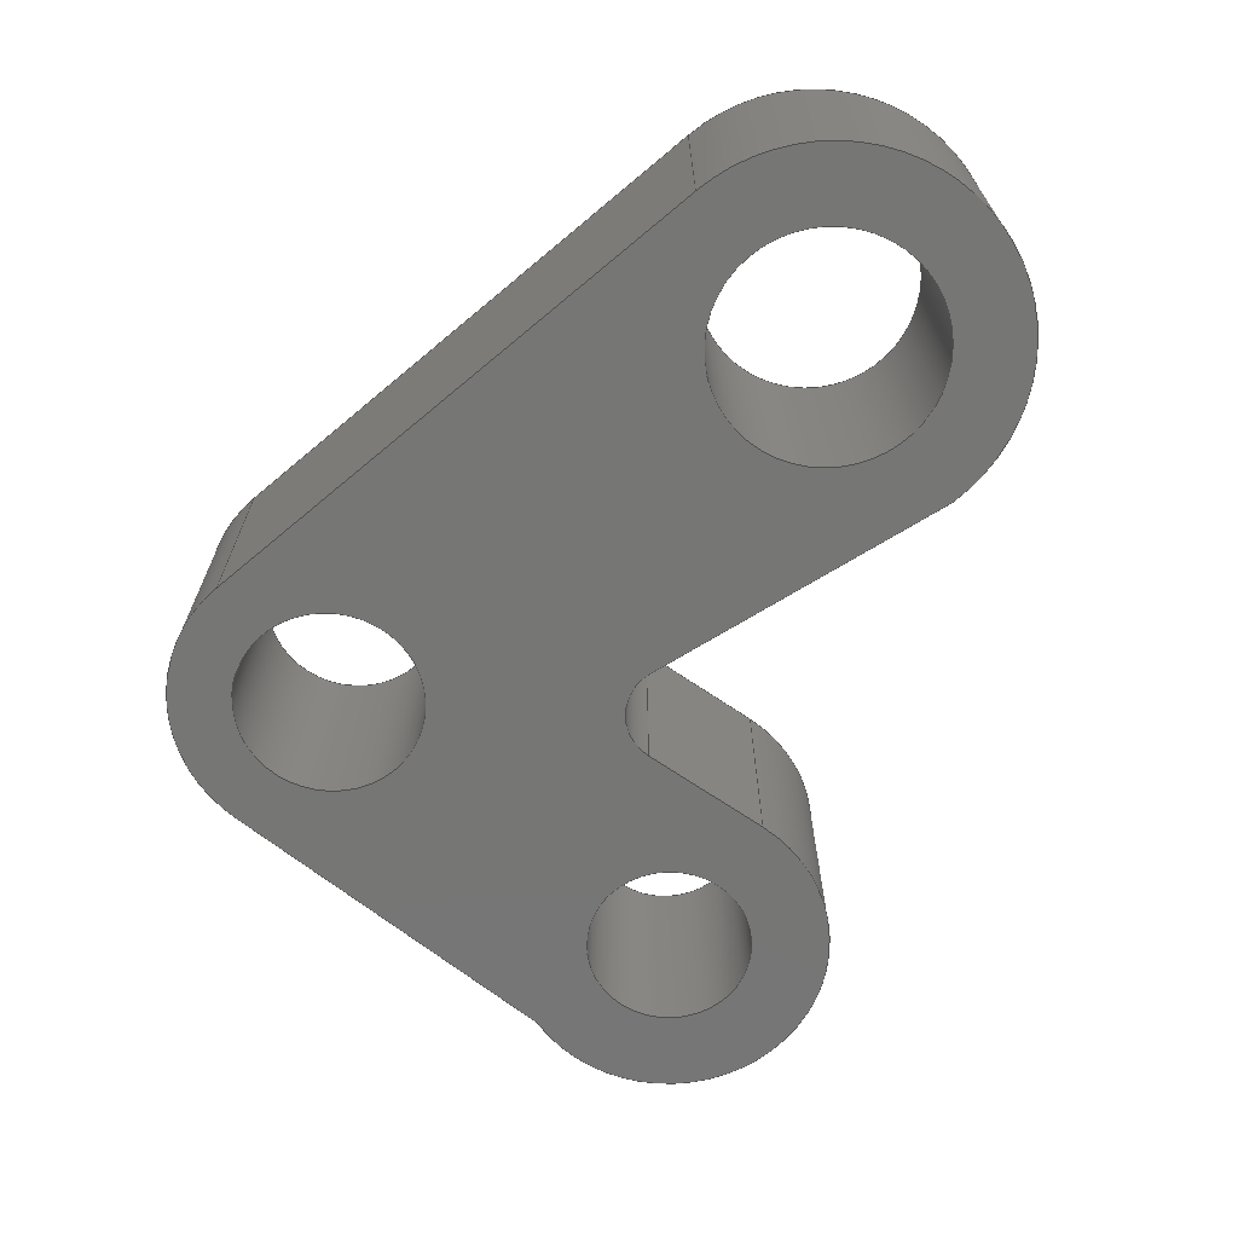
<metadata>
{"format":"step","ext":"step","renderer":"f3d","projection":"perspective","resolution":1024,"background":"white","views":[{"elev":-68.3,"azim":100.8,"up":"+Y"}]}
</metadata>
<code>
ISO-10303-21;
DATA;
#1=MECHANICAL_DESIGN_GEOMETRIC_PRESENTATION_REPRESENTATION('',(#4),#431);
#2=SHAPE_REPRESENTATION_RELATIONSHIP('SRR','None',#438,#3);
#3=ADVANCED_BREP_SHAPE_REPRESENTATION('',(#5),#430);
#4=STYLED_ITEM('',(#447),#5);
#5=MANIFOLD_SOLID_BREP('Body1',#243);
#6=FACE_BOUND('',#43,.T.);
#7=FACE_BOUND('',#44,.T.);
#8=FACE_BOUND('',#45,.T.);
#9=FACE_BOUND('',#47,.T.);
#10=FACE_BOUND('',#48,.T.);
#11=FACE_BOUND('',#49,.T.);
#12=PLANE('',#266);
#13=PLANE('',#270);
#14=PLANE('',#274);
#15=PLANE('',#278);
#16=PLANE('',#282);
#17=PLANE('',#283);
#18=FACE_OUTER_BOUND('',#31,.T.);
#19=FACE_OUTER_BOUND('',#32,.T.);
#20=FACE_OUTER_BOUND('',#33,.T.);
#21=FACE_OUTER_BOUND('',#34,.T.);
#22=FACE_OUTER_BOUND('',#35,.T.);
#23=FACE_OUTER_BOUND('',#36,.T.);
#24=FACE_OUTER_BOUND('',#37,.T.);
#25=FACE_OUTER_BOUND('',#38,.T.);
#26=FACE_OUTER_BOUND('',#39,.T.);
#27=FACE_OUTER_BOUND('',#40,.T.);
#28=FACE_OUTER_BOUND('',#41,.T.);
#29=FACE_OUTER_BOUND('',#42,.T.);
#30=FACE_OUTER_BOUND('',#46,.T.);
#31=EDGE_LOOP('',(#157,#158,#159,#160));
#32=EDGE_LOOP('',(#161,#162,#163,#164));
#33=EDGE_LOOP('',(#165,#166,#167,#168));
#34=EDGE_LOOP('',(#169,#170,#171,#172));
#35=EDGE_LOOP('',(#173,#174,#175,#176));
#36=EDGE_LOOP('',(#177,#178,#179,#180));
#37=EDGE_LOOP('',(#181,#182,#183,#184));
#38=EDGE_LOOP('',(#185,#186,#187,#188));
#39=EDGE_LOOP('',(#189,#190,#191,#192));
#40=EDGE_LOOP('',(#193,#194,#195,#196));
#41=EDGE_LOOP('',(#197,#198,#199,#200));
#42=EDGE_LOOP('',(#201,#202,#203,#204,#205,#206,#207,#208));
#43=EDGE_LOOP('',(#209));
#44=EDGE_LOOP('',(#210));
#45=EDGE_LOOP('',(#211));
#46=EDGE_LOOP('',(#212,#213,#214,#215,#216,#217,#218,#219));
#47=EDGE_LOOP('',(#220));
#48=EDGE_LOOP('',(#221));
#49=EDGE_LOOP('',(#222));
#50=LINE('',#364,#69);
#51=LINE('',#370,#70);
#52=LINE('',#376,#71);
#53=LINE('',#381,#72);
#54=LINE('',#383,#73);
#55=LINE('',#385,#74);
#56=LINE('',#386,#75);
#57=LINE('',#392,#76);
#58=LINE('',#395,#77);
#59=LINE('',#397,#78);
#60=LINE('',#398,#79);
#61=LINE('',#404,#80);
#62=LINE('',#407,#81);
#63=LINE('',#409,#82);
#64=LINE('',#410,#83);
#65=LINE('',#416,#84);
#66=LINE('',#419,#85);
#67=LINE('',#421,#86);
#68=LINE('',#422,#87);
#69=VECTOR('',#290,1.595);
#70=VECTOR('',#297,1.798);
#71=VECTOR('',#304,2.182);
#72=VECTOR('',#309,1);
#73=VECTOR('',#310,1);
#74=VECTOR('',#311,1);
#75=VECTOR('',#312,1);
#76=VECTOR('',#319,1);
#77=VECTOR('',#322,1);
#78=VECTOR('',#323,1);
#79=VECTOR('',#324,1);
#80=VECTOR('',#331,1);
#81=VECTOR('',#334,1);
#82=VECTOR('',#335,1);
#83=VECTOR('',#336,1);
#84=VECTOR('',#343,1);
#85=VECTOR('',#346,1);
#86=VECTOR('',#347,1);
#87=VECTOR('',#348,1);
#88=CIRCLE('',#258,1.595);
#89=CIRCLE('',#259,1.595);
#90=CIRCLE('',#261,1.798);
#91=CIRCLE('',#262,1.798);
#92=CIRCLE('',#264,2.182);
#93=CIRCLE('',#265,2.182);
#94=CIRCLE('',#268,1);
#95=CIRCLE('',#269,1);
#96=CIRCLE('',#272,3.654);
#97=CIRCLE('',#273,3.654);
#98=CIRCLE('',#276,3);
#99=CIRCLE('',#277,3);
#100=CIRCLE('',#280,3.083);
#101=CIRCLE('',#281,3.083);
#102=VERTEX_POINT('',#361);
#103=VERTEX_POINT('',#363);
#104=VERTEX_POINT('',#367);
#105=VERTEX_POINT('',#369);
#106=VERTEX_POINT('',#373);
#107=VERTEX_POINT('',#375);
#108=VERTEX_POINT('',#379);
#109=VERTEX_POINT('',#380);
#110=VERTEX_POINT('',#382);
#111=VERTEX_POINT('',#384);
#112=VERTEX_POINT('',#388);
#113=VERTEX_POINT('',#390);
#114=VERTEX_POINT('',#394);
#115=VERTEX_POINT('',#396);
#116=VERTEX_POINT('',#400);
#117=VERTEX_POINT('',#402);
#118=VERTEX_POINT('',#406);
#119=VERTEX_POINT('',#408);
#120=VERTEX_POINT('',#412);
#121=VERTEX_POINT('',#414);
#122=VERTEX_POINT('',#418);
#123=VERTEX_POINT('',#420);
#124=EDGE_CURVE('',#102,#102,#88,.T.);
#125=EDGE_CURVE('',#102,#103,#50,.T.);
#126=EDGE_CURVE('',#103,#103,#89,.T.);
#127=EDGE_CURVE('',#104,#104,#90,.T.);
#128=EDGE_CURVE('',#104,#105,#51,.T.);
#129=EDGE_CURVE('',#105,#105,#91,.T.);
#130=EDGE_CURVE('',#106,#106,#92,.T.);
#131=EDGE_CURVE('',#106,#107,#52,.T.);
#132=EDGE_CURVE('',#107,#107,#93,.T.);
#133=EDGE_CURVE('',#108,#109,#53,.T.);
#134=EDGE_CURVE('',#108,#110,#54,.T.);
#135=EDGE_CURVE('',#111,#110,#55,.T.);
#136=EDGE_CURVE('',#109,#111,#56,.T.);
#137=EDGE_CURVE('',#109,#112,#94,.T.);
#138=EDGE_CURVE('',#113,#111,#95,.T.);
#139=EDGE_CURVE('',#112,#113,#57,.T.);
#140=EDGE_CURVE('',#112,#114,#58,.T.);
#141=EDGE_CURVE('',#115,#113,#59,.T.);
#142=EDGE_CURVE('',#114,#115,#60,.T.);
#143=EDGE_CURVE('',#116,#114,#96,.T.);
#144=EDGE_CURVE('',#117,#115,#97,.T.);
#145=EDGE_CURVE('',#116,#117,#61,.T.);
#146=EDGE_CURVE('',#118,#116,#62,.T.);
#147=EDGE_CURVE('',#119,#117,#63,.T.);
#148=EDGE_CURVE('',#118,#119,#64,.T.);
#149=EDGE_CURVE('',#120,#118,#98,.T.);
#150=EDGE_CURVE('',#121,#119,#99,.T.);
#151=EDGE_CURVE('',#120,#121,#65,.T.);
#152=EDGE_CURVE('',#122,#120,#66,.T.);
#153=EDGE_CURVE('',#123,#121,#67,.T.);
#154=EDGE_CURVE('',#122,#123,#68,.T.);
#155=EDGE_CURVE('',#108,#122,#100,.T.);
#156=EDGE_CURVE('',#110,#123,#101,.T.);
#157=ORIENTED_EDGE('',*,*,#124,.F.);
#158=ORIENTED_EDGE('',*,*,#125,.T.);
#159=ORIENTED_EDGE('',*,*,#126,.F.);
#160=ORIENTED_EDGE('',*,*,#125,.F.);
#161=ORIENTED_EDGE('',*,*,#127,.F.);
#162=ORIENTED_EDGE('',*,*,#128,.T.);
#163=ORIENTED_EDGE('',*,*,#129,.F.);
#164=ORIENTED_EDGE('',*,*,#128,.F.);
#165=ORIENTED_EDGE('',*,*,#130,.F.);
#166=ORIENTED_EDGE('',*,*,#131,.T.);
#167=ORIENTED_EDGE('',*,*,#132,.F.);
#168=ORIENTED_EDGE('',*,*,#131,.F.);
#169=ORIENTED_EDGE('',*,*,#133,.F.);
#170=ORIENTED_EDGE('',*,*,#134,.T.);
#171=ORIENTED_EDGE('',*,*,#135,.F.);
#172=ORIENTED_EDGE('',*,*,#136,.F.);
#173=ORIENTED_EDGE('',*,*,#137,.F.);
#174=ORIENTED_EDGE('',*,*,#136,.T.);
#175=ORIENTED_EDGE('',*,*,#138,.F.);
#176=ORIENTED_EDGE('',*,*,#139,.F.);
#177=ORIENTED_EDGE('',*,*,#140,.F.);
#178=ORIENTED_EDGE('',*,*,#139,.T.);
#179=ORIENTED_EDGE('',*,*,#141,.F.);
#180=ORIENTED_EDGE('',*,*,#142,.F.);
#181=ORIENTED_EDGE('',*,*,#143,.T.);
#182=ORIENTED_EDGE('',*,*,#142,.T.);
#183=ORIENTED_EDGE('',*,*,#144,.F.);
#184=ORIENTED_EDGE('',*,*,#145,.F.);
#185=ORIENTED_EDGE('',*,*,#146,.T.);
#186=ORIENTED_EDGE('',*,*,#145,.T.);
#187=ORIENTED_EDGE('',*,*,#147,.F.);
#188=ORIENTED_EDGE('',*,*,#148,.F.);
#189=ORIENTED_EDGE('',*,*,#149,.T.);
#190=ORIENTED_EDGE('',*,*,#148,.T.);
#191=ORIENTED_EDGE('',*,*,#150,.F.);
#192=ORIENTED_EDGE('',*,*,#151,.F.);
#193=ORIENTED_EDGE('',*,*,#152,.T.);
#194=ORIENTED_EDGE('',*,*,#151,.T.);
#195=ORIENTED_EDGE('',*,*,#153,.F.);
#196=ORIENTED_EDGE('',*,*,#154,.F.);
#197=ORIENTED_EDGE('',*,*,#155,.T.);
#198=ORIENTED_EDGE('',*,*,#154,.T.);
#199=ORIENTED_EDGE('',*,*,#156,.F.);
#200=ORIENTED_EDGE('',*,*,#134,.F.);
#201=ORIENTED_EDGE('',*,*,#156,.T.);
#202=ORIENTED_EDGE('',*,*,#153,.T.);
#203=ORIENTED_EDGE('',*,*,#150,.T.);
#204=ORIENTED_EDGE('',*,*,#147,.T.);
#205=ORIENTED_EDGE('',*,*,#144,.T.);
#206=ORIENTED_EDGE('',*,*,#141,.T.);
#207=ORIENTED_EDGE('',*,*,#138,.T.);
#208=ORIENTED_EDGE('',*,*,#135,.T.);
#209=ORIENTED_EDGE('',*,*,#124,.T.);
#210=ORIENTED_EDGE('',*,*,#127,.T.);
#211=ORIENTED_EDGE('',*,*,#130,.T.);
#212=ORIENTED_EDGE('',*,*,#155,.F.);
#213=ORIENTED_EDGE('',*,*,#133,.T.);
#214=ORIENTED_EDGE('',*,*,#137,.T.);
#215=ORIENTED_EDGE('',*,*,#140,.T.);
#216=ORIENTED_EDGE('',*,*,#143,.F.);
#217=ORIENTED_EDGE('',*,*,#146,.F.);
#218=ORIENTED_EDGE('',*,*,#149,.F.);
#219=ORIENTED_EDGE('',*,*,#152,.F.);
#220=ORIENTED_EDGE('',*,*,#126,.T.);
#221=ORIENTED_EDGE('',*,*,#129,.T.);
#222=ORIENTED_EDGE('',*,*,#132,.T.);
#223=CYLINDRICAL_SURFACE('',#257,1.595);
#224=CYLINDRICAL_SURFACE('',#260,1.798);
#225=CYLINDRICAL_SURFACE('',#263,2.182);
#226=CYLINDRICAL_SURFACE('',#267,1);
#227=CYLINDRICAL_SURFACE('',#271,3.654);
#228=CYLINDRICAL_SURFACE('',#275,3);
#229=CYLINDRICAL_SURFACE('',#279,3.083);
#230=ADVANCED_FACE('',(#18),#223,.F.);
#231=ADVANCED_FACE('',(#19),#224,.F.);
#232=ADVANCED_FACE('',(#20),#225,.F.);
#233=ADVANCED_FACE('',(#21),#12,.T.);
#234=ADVANCED_FACE('',(#22),#226,.F.);
#235=ADVANCED_FACE('',(#23),#13,.T.);
#236=ADVANCED_FACE('',(#24),#227,.T.);
#237=ADVANCED_FACE('',(#25),#14,.T.);
#238=ADVANCED_FACE('',(#26),#228,.T.);
#239=ADVANCED_FACE('',(#27),#15,.T.);
#240=ADVANCED_FACE('',(#28),#229,.T.);
#241=ADVANCED_FACE('',(#29,#6,#7,#8),#16,.T.);
#242=ADVANCED_FACE('',(#30,#9,#10,#11),#17,.F.);
#243=CLOSED_SHELL('',(#230,#231,#232,#233,#234,#235,#236,#237,#238,#239,
#240,#241,#242));
#244=DERIVED_UNIT_ELEMENT(#246,1);
#245=DERIVED_UNIT_ELEMENT(#433,3);
#246=(
MASS_UNIT()
NAMED_UNIT(*)
SI_UNIT(.KILO.,.GRAM.)
);
#247=DERIVED_UNIT((#244,#245));
#248=MEASURE_REPRESENTATION_ITEM('density measure',
POSITIVE_RATIO_MEASURE(7850),#247);
#249=PROPERTY_DEFINITION_REPRESENTATION(#254,#251);
#250=PROPERTY_DEFINITION_REPRESENTATION(#255,#252);
#251=REPRESENTATION('material name',(#253),#430);
#252=REPRESENTATION('density',(#248),#430);
#253=DESCRIPTIVE_REPRESENTATION_ITEM('Steel','Steel');
#254=PROPERTY_DEFINITION('material property','material name',#440);
#255=PROPERTY_DEFINITION('material property','density of part',#440);
#256=AXIS2_PLACEMENT_3D('placement',#359,#284,#285);
#257=AXIS2_PLACEMENT_3D('',#360,#286,#287);
#258=AXIS2_PLACEMENT_3D('',#362,#288,#289);
#259=AXIS2_PLACEMENT_3D('',#365,#291,#292);
#260=AXIS2_PLACEMENT_3D('',#366,#293,#294);
#261=AXIS2_PLACEMENT_3D('',#368,#295,#296);
#262=AXIS2_PLACEMENT_3D('',#371,#298,#299);
#263=AXIS2_PLACEMENT_3D('',#372,#300,#301);
#264=AXIS2_PLACEMENT_3D('',#374,#302,#303);
#265=AXIS2_PLACEMENT_3D('',#377,#305,#306);
#266=AXIS2_PLACEMENT_3D('',#378,#307,#308);
#267=AXIS2_PLACEMENT_3D('',#387,#313,#314);
#268=AXIS2_PLACEMENT_3D('',#389,#315,#316);
#269=AXIS2_PLACEMENT_3D('',#391,#317,#318);
#270=AXIS2_PLACEMENT_3D('',#393,#320,#321);
#271=AXIS2_PLACEMENT_3D('',#399,#325,#326);
#272=AXIS2_PLACEMENT_3D('',#401,#327,#328);
#273=AXIS2_PLACEMENT_3D('',#403,#329,#330);
#274=AXIS2_PLACEMENT_3D('',#405,#332,#333);
#275=AXIS2_PLACEMENT_3D('',#411,#337,#338);
#276=AXIS2_PLACEMENT_3D('',#413,#339,#340);
#277=AXIS2_PLACEMENT_3D('',#415,#341,#342);
#278=AXIS2_PLACEMENT_3D('',#417,#344,#345);
#279=AXIS2_PLACEMENT_3D('',#423,#349,#350);
#280=AXIS2_PLACEMENT_3D('',#424,#351,#352);
#281=AXIS2_PLACEMENT_3D('',#425,#353,#354);
#282=AXIS2_PLACEMENT_3D('',#426,#355,#356);
#283=AXIS2_PLACEMENT_3D('',#427,#357,#358);
#284=DIRECTION('axis',(0,0,1));
#285=DIRECTION('refdir',(1,0,0));
#286=DIRECTION('center_axis',(0,-1,0));
#287=DIRECTION('ref_axis',(-1,0,0));
#288=DIRECTION('center_axis',(0,-1,0));
#289=DIRECTION('ref_axis',(-1,0,0));
#290=DIRECTION('',(0,-1,0));
#291=DIRECTION('center_axis',(0,1,0));
#292=DIRECTION('ref_axis',(-1,0,0));
#293=DIRECTION('center_axis',(0,-1,0));
#294=DIRECTION('ref_axis',(-1,0,0));
#295=DIRECTION('center_axis',(0,-1,0));
#296=DIRECTION('ref_axis',(-1,0,0));
#297=DIRECTION('',(0,-1,0));
#298=DIRECTION('center_axis',(0,1,0));
#299=DIRECTION('ref_axis',(-1,0,0));
#300=DIRECTION('center_axis',(0,-1,0));
#301=DIRECTION('ref_axis',(-1,0,0));
#302=DIRECTION('center_axis',(0,-1,0));
#303=DIRECTION('ref_axis',(-1,0,0));
#304=DIRECTION('',(0,-1,0));
#305=DIRECTION('center_axis',(0,1,0));
#306=DIRECTION('ref_axis',(-1,0,0));
#307=DIRECTION('center_axis',(0.7051,0,-0.7091));
#308=DIRECTION('ref_axis',(-0.7091,0,-0.7051));
#309=DIRECTION('',(0.7091,0,0.7051));
#310=DIRECTION('',(0,1,0));
#311=DIRECTION('',(-0.7091,0,-0.7051));
#312=DIRECTION('',(0,1,0));
#313=DIRECTION('center_axis',(0,1,0));
#314=DIRECTION('ref_axis',(-0.7051,0,0.7091));
#315=DIRECTION('center_axis',(0,1,0));
#316=DIRECTION('ref_axis',(-0.7051,0,0.7091));
#317=DIRECTION('center_axis',(0,-1,0));
#318=DIRECTION('ref_axis',(-0.7051,0,0.7091));
#319=DIRECTION('',(0,1,0));
#320=DIRECTION('center_axis',(-0.9345,0,-0.3559));
#321=DIRECTION('ref_axis',(-0.3559,0,0.9345));
#322=DIRECTION('',(0.3559,0,-0.9345));
#323=DIRECTION('',(-0.3559,0,0.9345));
#324=DIRECTION('',(0,1,0));
#325=DIRECTION('center_axis',(0,1,0));
#326=DIRECTION('ref_axis',(1,0,0));
#327=DIRECTION('center_axis',(0,1,0));
#328=DIRECTION('ref_axis',(1,0,0));
#329=DIRECTION('center_axis',(0,1,0));
#330=DIRECTION('ref_axis',(1,0,0));
#331=DIRECTION('',(0,1,0));
#332=DIRECTION('center_axis',(0.8719,0,0.4897));
#333=DIRECTION('ref_axis',(0.4897,0,-0.8719));
#334=DIRECTION('',(0.4897,0,-0.8719));
#335=DIRECTION('',(0.4897,0,-0.8719));
#336=DIRECTION('',(0,1,0));
#337=DIRECTION('center_axis',(0,1,0));
#338=DIRECTION('ref_axis',(-0.6551,0,0.7555));
#339=DIRECTION('center_axis',(0,1,0));
#340=DIRECTION('ref_axis',(-0.6551,0,0.7555));
#341=DIRECTION('center_axis',(0,1,0));
#342=DIRECTION('ref_axis',(-0.6551,0,0.7555));
#343=DIRECTION('',(0,1,0));
#344=DIRECTION('center_axis',(-0.6551,0,0.7555));
#345=DIRECTION('ref_axis',(0.7555,0,0.6551));
#346=DIRECTION('',(0.7555,0,0.6551));
#347=DIRECTION('',(0.7555,0,0.6551));
#348=DIRECTION('',(0,1,0));
#349=DIRECTION('center_axis',(0,1,0));
#350=DIRECTION('ref_axis',(-0.8314,0,-0.5556));
#351=DIRECTION('center_axis',(0,1,0));
#352=DIRECTION('ref_axis',(1,0,0));
#353=DIRECTION('center_axis',(0,1,0));
#354=DIRECTION('ref_axis',(1,0,0));
#355=DIRECTION('center_axis',(0,1,0));
#356=DIRECTION('ref_axis',(1,0,0));
#357=DIRECTION('center_axis',(0,1,0));
#358=DIRECTION('ref_axis',(1,0,0));
#359=CARTESIAN_POINT('',(0,0,0));
#360=CARTESIAN_POINT('Origin',(-5.236,5,-4.528));
#361=CARTESIAN_POINT('',(-3.641,5,-4.528));
#362=CARTESIAN_POINT('Origin',(-5.236,5,-4.528));
#363=CARTESIAN_POINT('',(-3.641,0,-4.528));
#364=CARTESIAN_POINT('',(-3.641,5,-4.528));
#365=CARTESIAN_POINT('Origin',(-5.236,0,-4.528));
#366=CARTESIAN_POINT('Origin',(0.9513,5,0.7406));
#367=CARTESIAN_POINT('',(2.75,5,0.7406));
#368=CARTESIAN_POINT('Origin',(0.9513,5,0.7406));
#369=CARTESIAN_POINT('',(2.75,0,0.7406));
#370=CARTESIAN_POINT('',(2.75,5,0.7406));
#371=CARTESIAN_POINT('Origin',(0.9513,0,0.7406));
#372=CARTESIAN_POINT('Origin',(5.897,5,-9.402));
#373=CARTESIAN_POINT('',(8.08,5,-9.402));
#374=CARTESIAN_POINT('Origin',(5.897,5,-9.402));
#375=CARTESIAN_POINT('',(8.08,0,-9.402));
#376=CARTESIAN_POINT('',(8.08,5,-9.402));
#377=CARTESIAN_POINT('Origin',(5.897,0,-9.402));
#378=CARTESIAN_POINT('Origin',(-1.208,0,-4.871));
#379=CARTESIAN_POINT('',(-3.062,0,-6.715));
#380=CARTESIAN_POINT('',(-1.208,0,-4.871));
#381=CARTESIAN_POINT('',(-3.062,0,-6.715));
#382=CARTESIAN_POINT('',(-3.062,5,-6.715));
#383=CARTESIAN_POINT('',(-3.062,0,-6.715));
#384=CARTESIAN_POINT('',(-1.208,5,-4.871));
#385=CARTESIAN_POINT('',(-3.062,5,-6.715));
#386=CARTESIAN_POINT('',(-1.208,0,-4.871));
#387=CARTESIAN_POINT('Origin',(-0.5028,0,-5.581));
#388=CARTESIAN_POINT('',(0.4317,0,-5.225));
#389=CARTESIAN_POINT('Origin',(-0.5028,0,-5.581));
#390=CARTESIAN_POINT('',(0.4317,5,-5.225));
#391=CARTESIAN_POINT('Origin',(-0.5028,5,-5.581));
#392=CARTESIAN_POINT('',(0.4317,0,-5.225));
#393=CARTESIAN_POINT('Origin',(2.688,0,-11.15));
#394=CARTESIAN_POINT('',(2.688,0,-11.15));
#395=CARTESIAN_POINT('',(0.4317,0,-5.225));
#396=CARTESIAN_POINT('',(2.688,5,-11.15));
#397=CARTESIAN_POINT('',(0.4317,5,-5.225));
#398=CARTESIAN_POINT('',(2.688,0,-11.15));
#399=CARTESIAN_POINT('Origin',(5.897,0,-9.402));
#400=CARTESIAN_POINT('',(9.083,0,-7.613));
#401=CARTESIAN_POINT('Origin',(5.897,0,-9.402));
#402=CARTESIAN_POINT('',(9.083,5,-7.613));
#403=CARTESIAN_POINT('Origin',(5.897,5,-9.402));
#404=CARTESIAN_POINT('',(9.083,0,-7.613));
#405=CARTESIAN_POINT('Origin',(3.567,0,2.21));
#406=CARTESIAN_POINT('',(3.567,0,2.21));
#407=CARTESIAN_POINT('',(3.567,0,2.21));
#408=CARTESIAN_POINT('',(3.567,5,2.21));
#409=CARTESIAN_POINT('',(3.567,5,2.21));
#410=CARTESIAN_POINT('',(3.567,0,2.21));
#411=CARTESIAN_POINT('Origin',(0.9513,0,0.7406));
#412=CARTESIAN_POINT('',(-1.014,0,3.007));
#413=CARTESIAN_POINT('Origin',(0.9513,0,0.7406));
#414=CARTESIAN_POINT('',(-1.014,5,3.007));
#415=CARTESIAN_POINT('Origin',(0.9513,5,0.7406));
#416=CARTESIAN_POINT('',(-1.014,0,3.007));
#417=CARTESIAN_POINT('Origin',(-6.424,0,-1.683));
#418=CARTESIAN_POINT('',(-6.424,0,-1.683));
#419=CARTESIAN_POINT('',(-6.424,0,-1.683));
#420=CARTESIAN_POINT('',(-6.424,5,-1.683));
#421=CARTESIAN_POINT('',(-6.424,5,-1.683));
#422=CARTESIAN_POINT('',(-6.424,0,-1.683));
#423=CARTESIAN_POINT('Origin',(-5.236,0,-4.528));
#424=CARTESIAN_POINT('Origin',(-5.236,0,-4.528));
#425=CARTESIAN_POINT('Origin',(-5.236,5,-4.528));
#426=CARTESIAN_POINT('Origin',(0.6164,5,-4.658));
#427=CARTESIAN_POINT('Origin',(0.6164,0,-4.658));
#428=UNCERTAINTY_MEASURE_WITH_UNIT(LENGTH_MEASURE(0.001),#432,
'DISTANCE_ACCURACY_VALUE',
'Maximum model space distance between geometric entities at asserted c
onnectivities');
#429=UNCERTAINTY_MEASURE_WITH_UNIT(LENGTH_MEASURE(0.001),#432,
'DISTANCE_ACCURACY_VALUE',
'Maximum model space distance between geometric entities at asserted c
onnectivities');
#430=(
GEOMETRIC_REPRESENTATION_CONTEXT(3)
GLOBAL_UNCERTAINTY_ASSIGNED_CONTEXT((#428))
GLOBAL_UNIT_ASSIGNED_CONTEXT((#432,#434,#435))
REPRESENTATION_CONTEXT('','3D')
);
#431=(
GEOMETRIC_REPRESENTATION_CONTEXT(3)
GLOBAL_UNCERTAINTY_ASSIGNED_CONTEXT((#429))
GLOBAL_UNIT_ASSIGNED_CONTEXT((#432,#434,#435))
REPRESENTATION_CONTEXT('','3D')
);
#432=(
LENGTH_UNIT()
NAMED_UNIT(*)
SI_UNIT(.CENTI.,.METRE.)
);
#433=(
LENGTH_UNIT()
NAMED_UNIT(*)
SI_UNIT($,.METRE.)
);
#434=(
NAMED_UNIT(*)
PLANE_ANGLE_UNIT()
SI_UNIT($,.RADIAN.)
);
#435=(
NAMED_UNIT(*)
SI_UNIT($,.STERADIAN.)
SOLID_ANGLE_UNIT()
);
#436=SHAPE_DEFINITION_REPRESENTATION(#437,#438);
#437=PRODUCT_DEFINITION_SHAPE('',$,#440);
#438=SHAPE_REPRESENTATION('',(#256),#430);
#439=PRODUCT_DEFINITION_CONTEXT('part definition',#444,'design');
#440=PRODUCT_DEFINITION('Untitled','Untitled',#441,#439);
#441=PRODUCT_DEFINITION_FORMATION('',$,#446);
#442=PRODUCT_RELATED_PRODUCT_CATEGORY('Untitled','Untitled',(#446));
#443=APPLICATION_PROTOCOL_DEFINITION('international standard',
'automotive_design',2009,#444);
#444=APPLICATION_CONTEXT(
'Core Data for Automotive Mechanical Design Process');
#445=PRODUCT_CONTEXT('part definition',#444,'mechanical');
#446=PRODUCT('Untitled','Untitled',$,(#445));
#447=PRESENTATION_STYLE_ASSIGNMENT((#448));
#448=SURFACE_STYLE_USAGE(.BOTH.,#449);
#449=SURFACE_SIDE_STYLE('',(#450));
#450=SURFACE_STYLE_FILL_AREA(#451);
#451=FILL_AREA_STYLE('Steel - Satin',(#452));
#452=FILL_AREA_STYLE_COLOUR('Steel - Satin',#453);
#453=COLOUR_RGB('Steel - Satin',0.6275,0.6275,0.6275);
ENDSEC;
END-ISO-10303-21;

</code>
